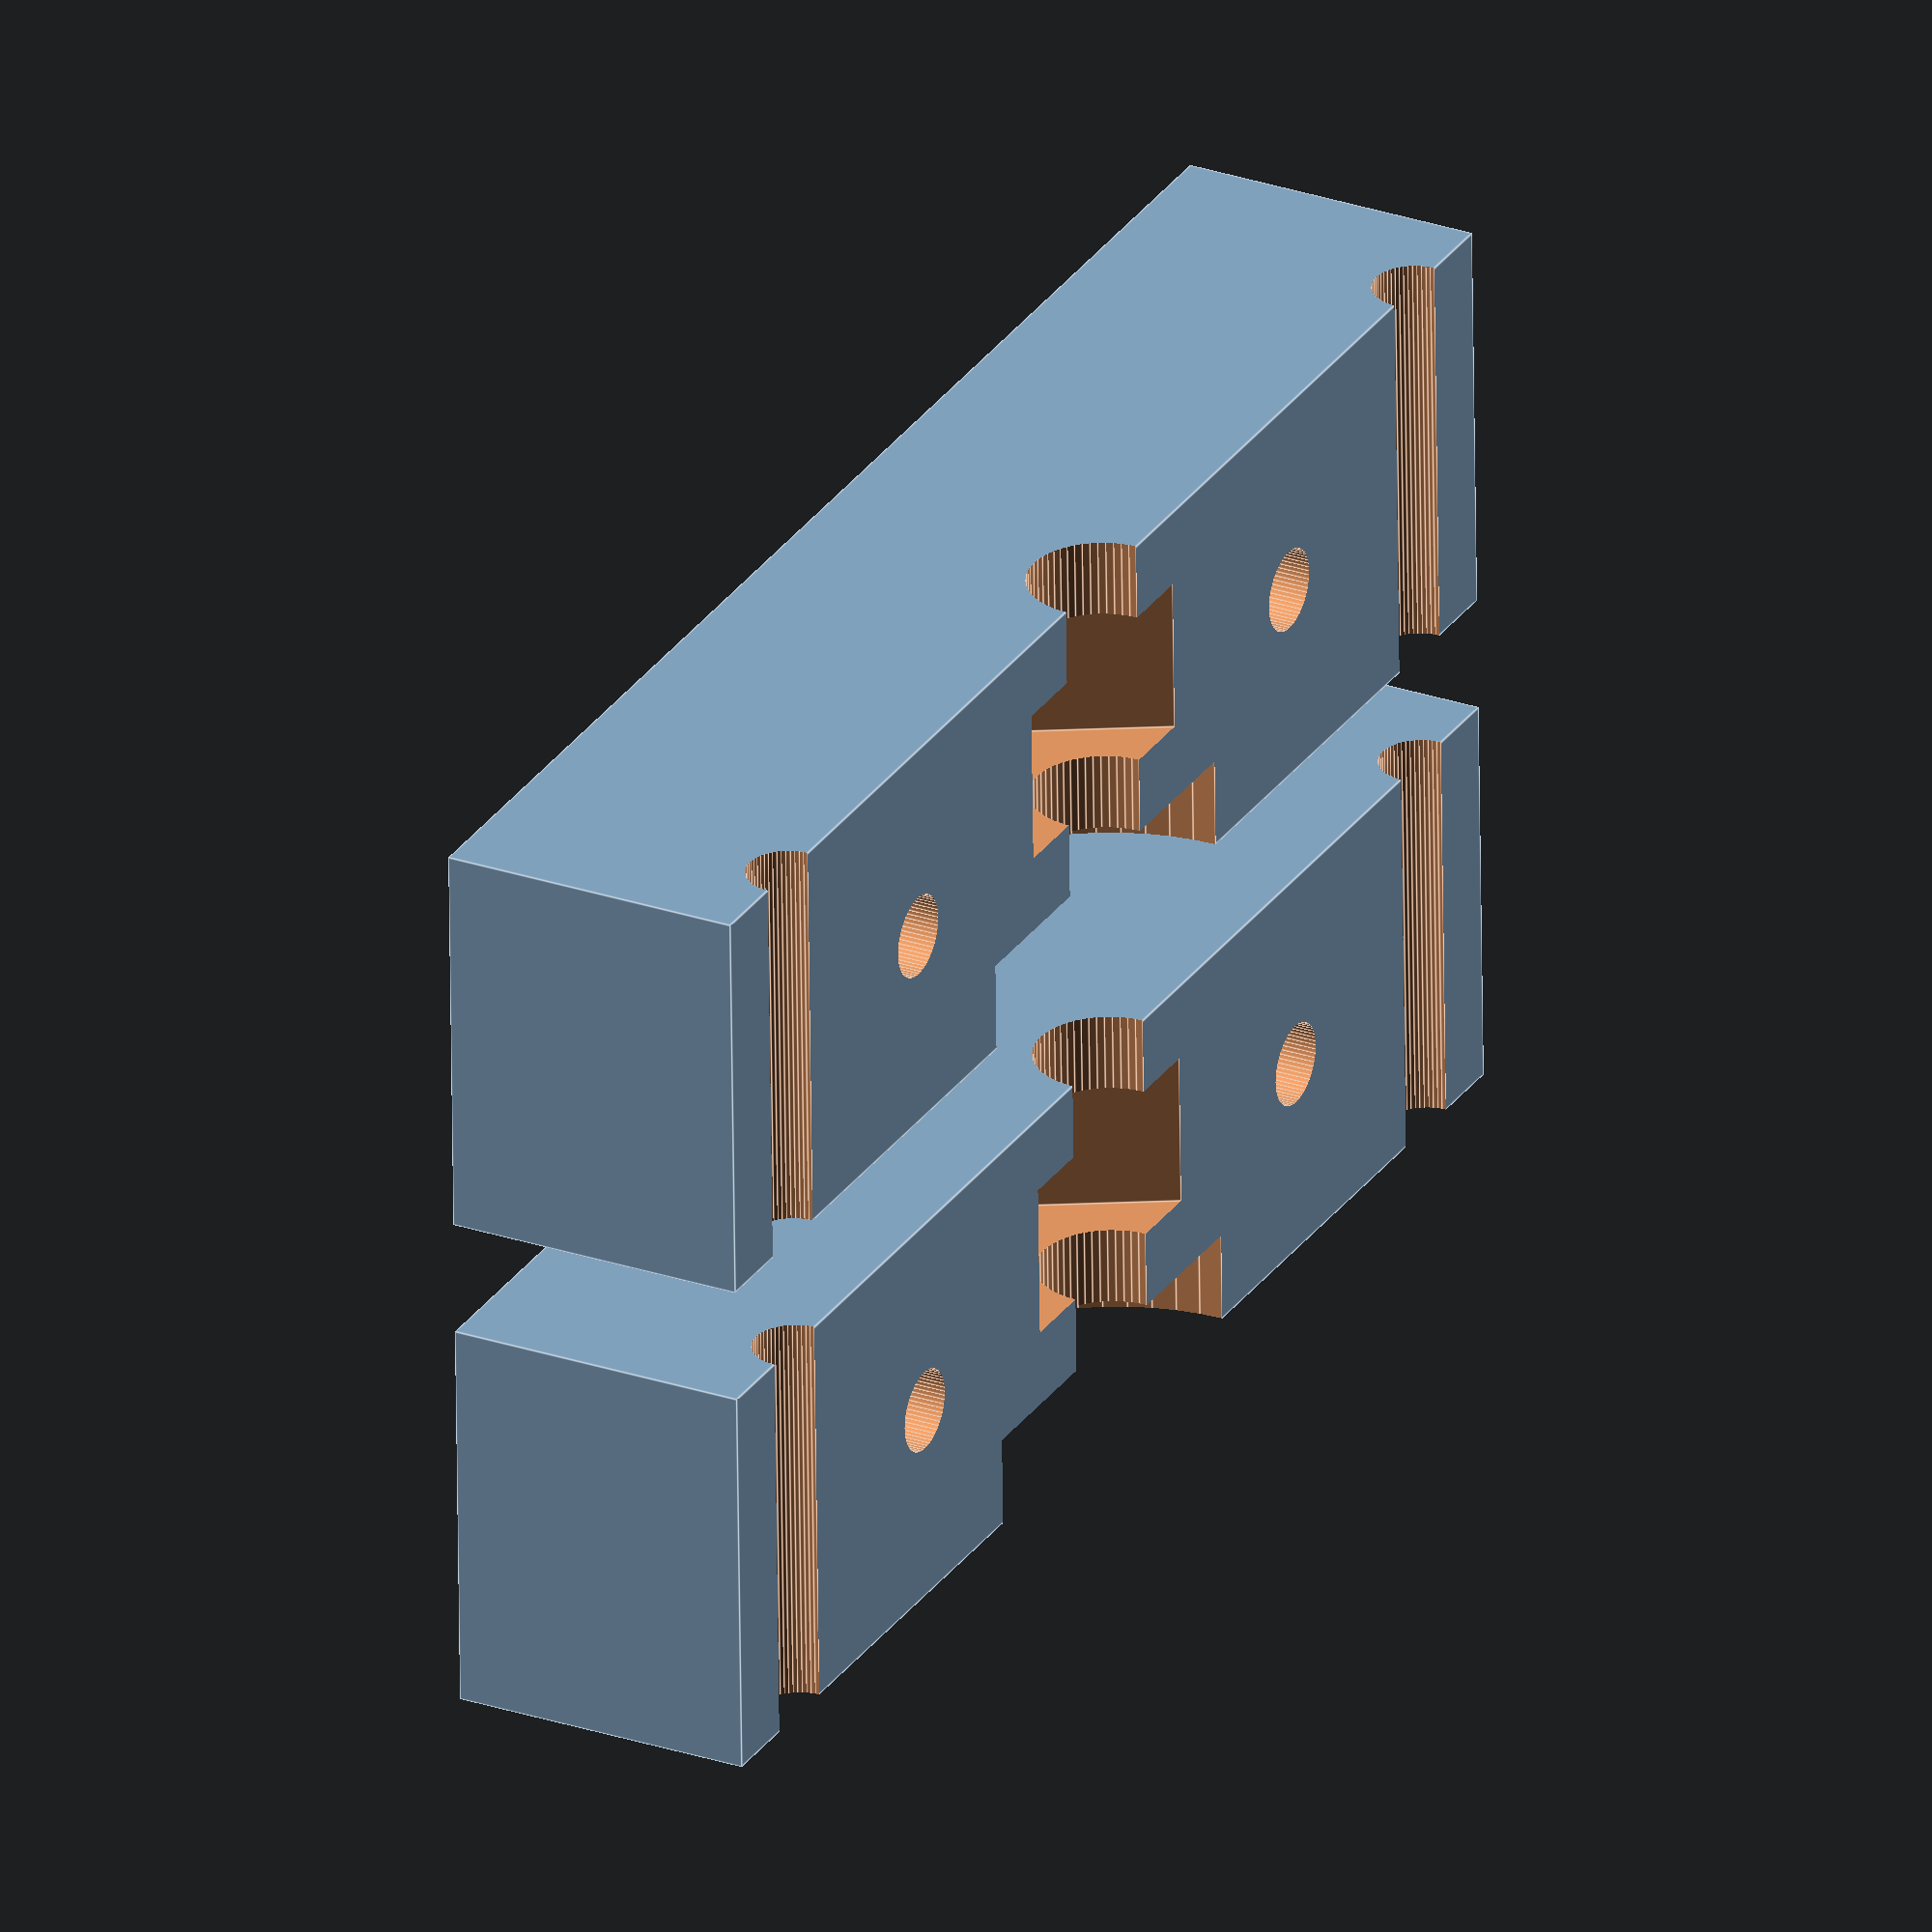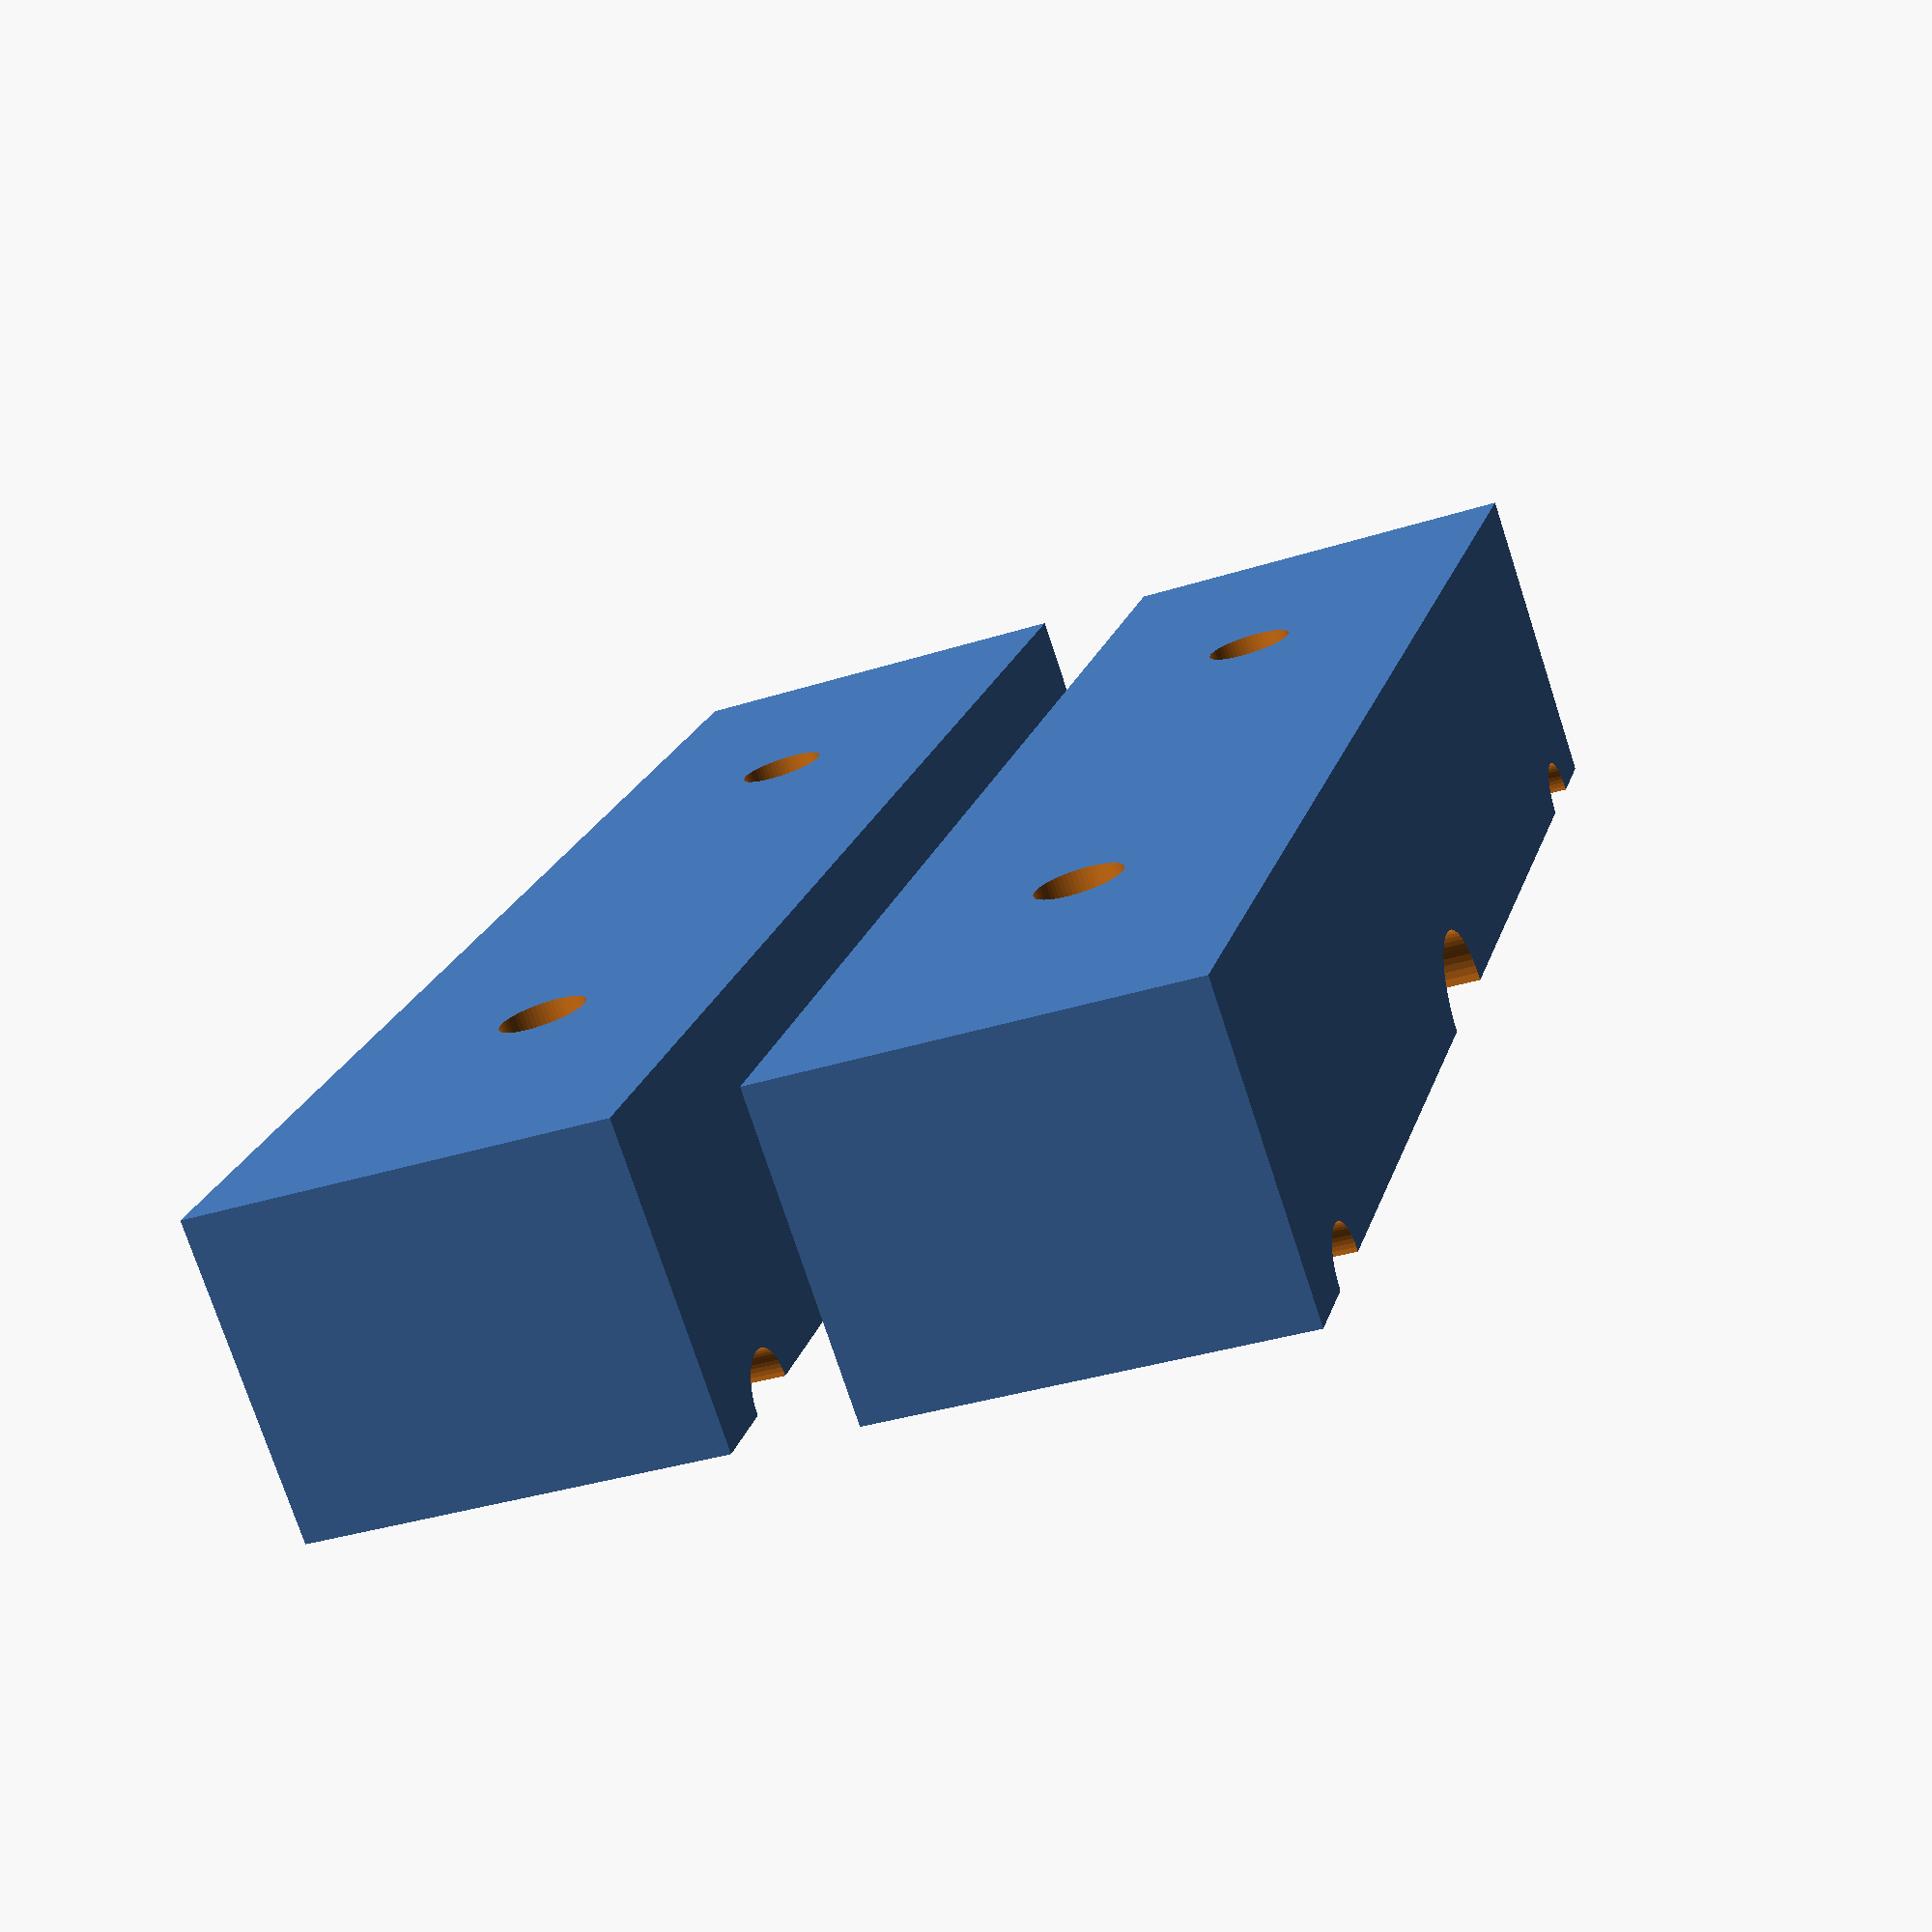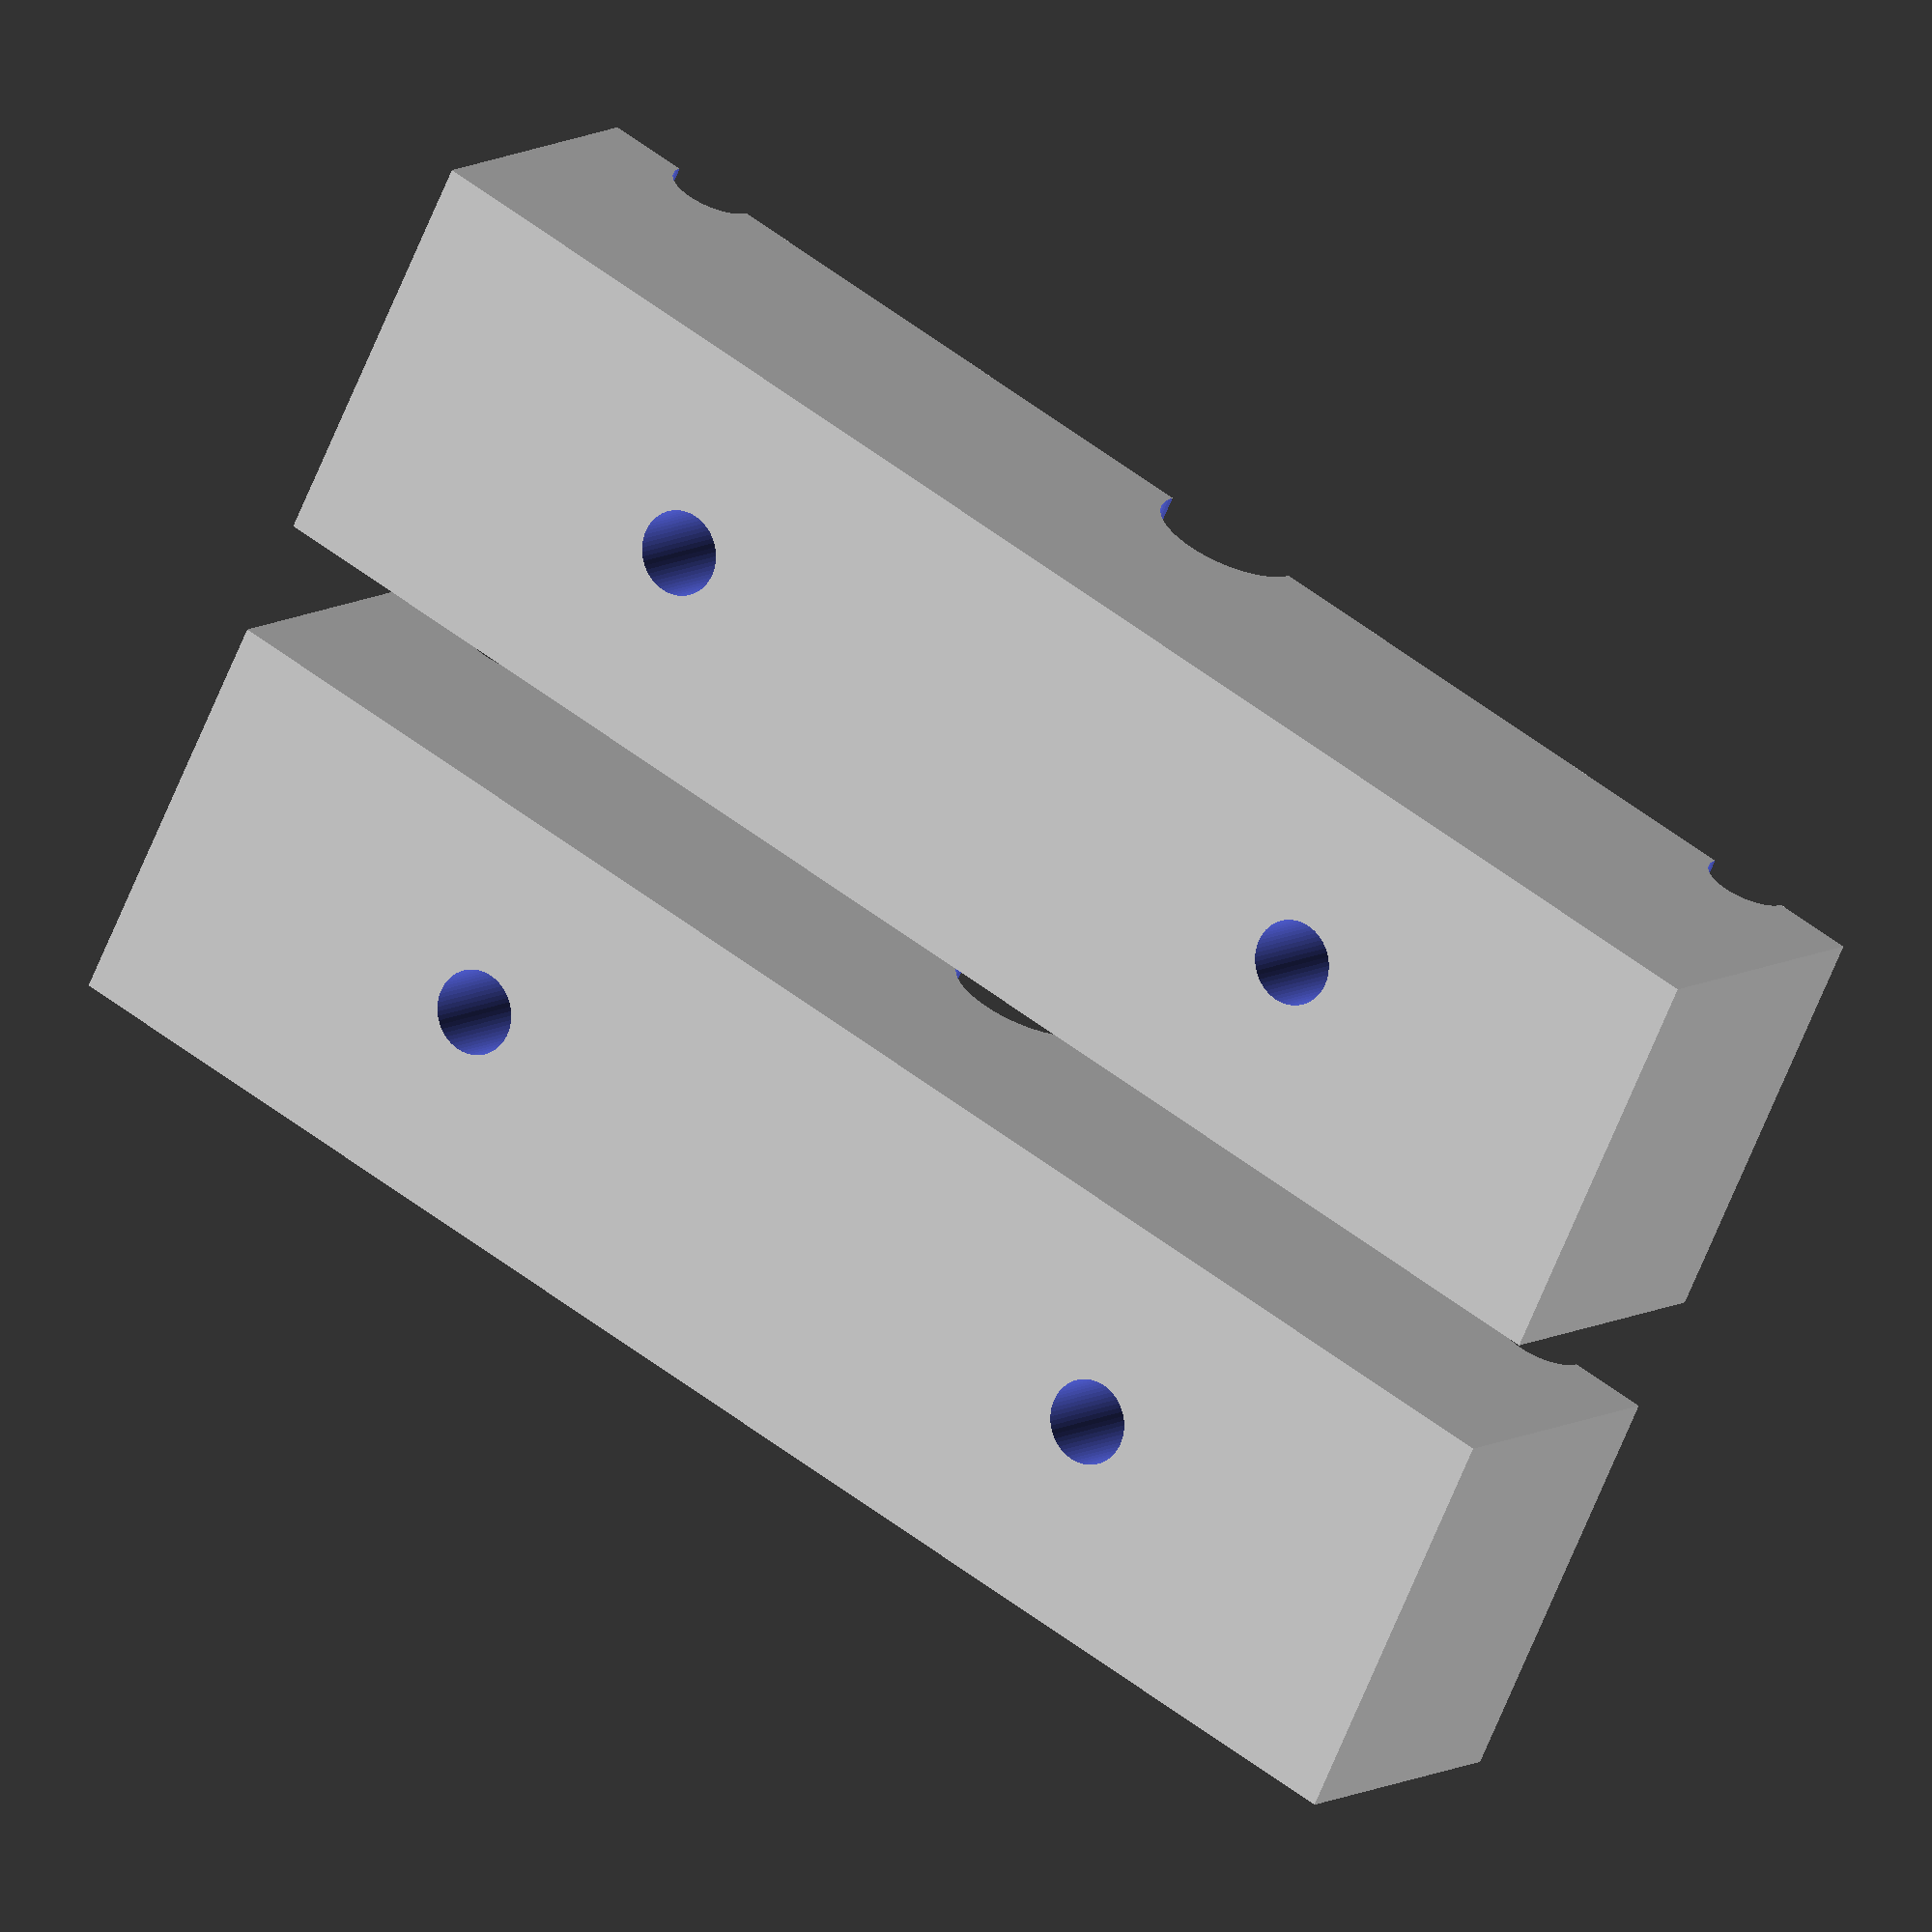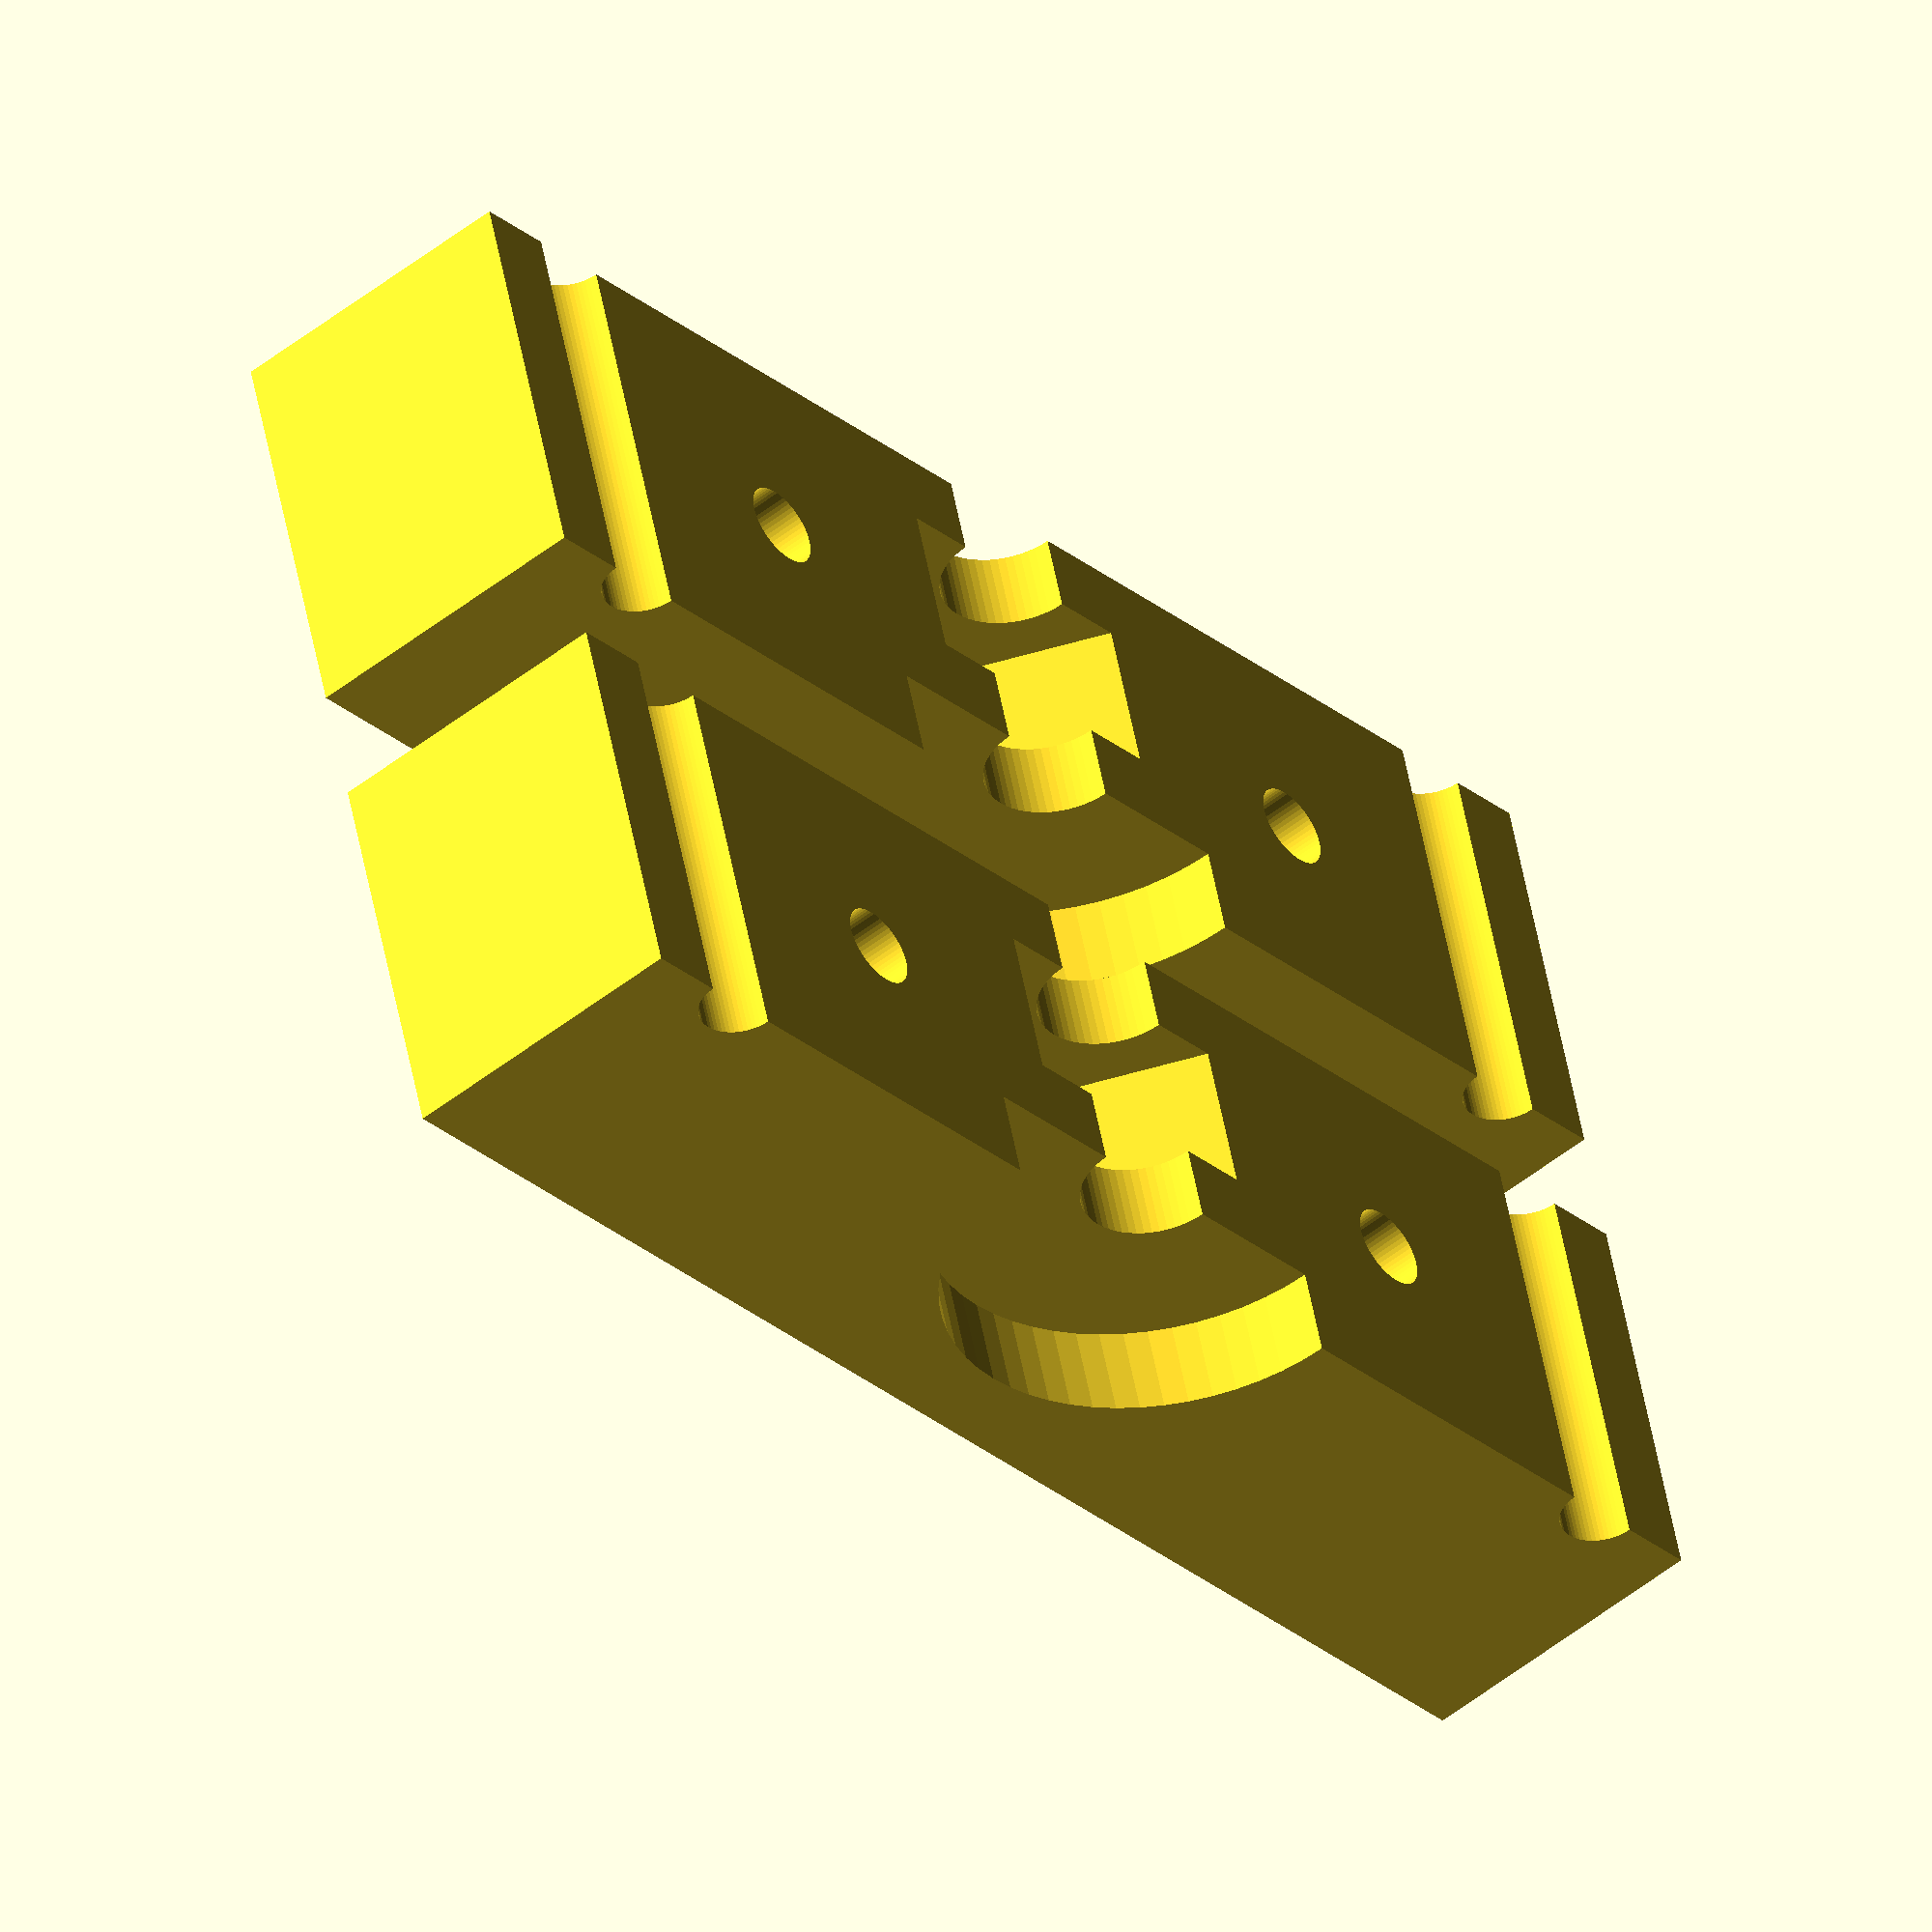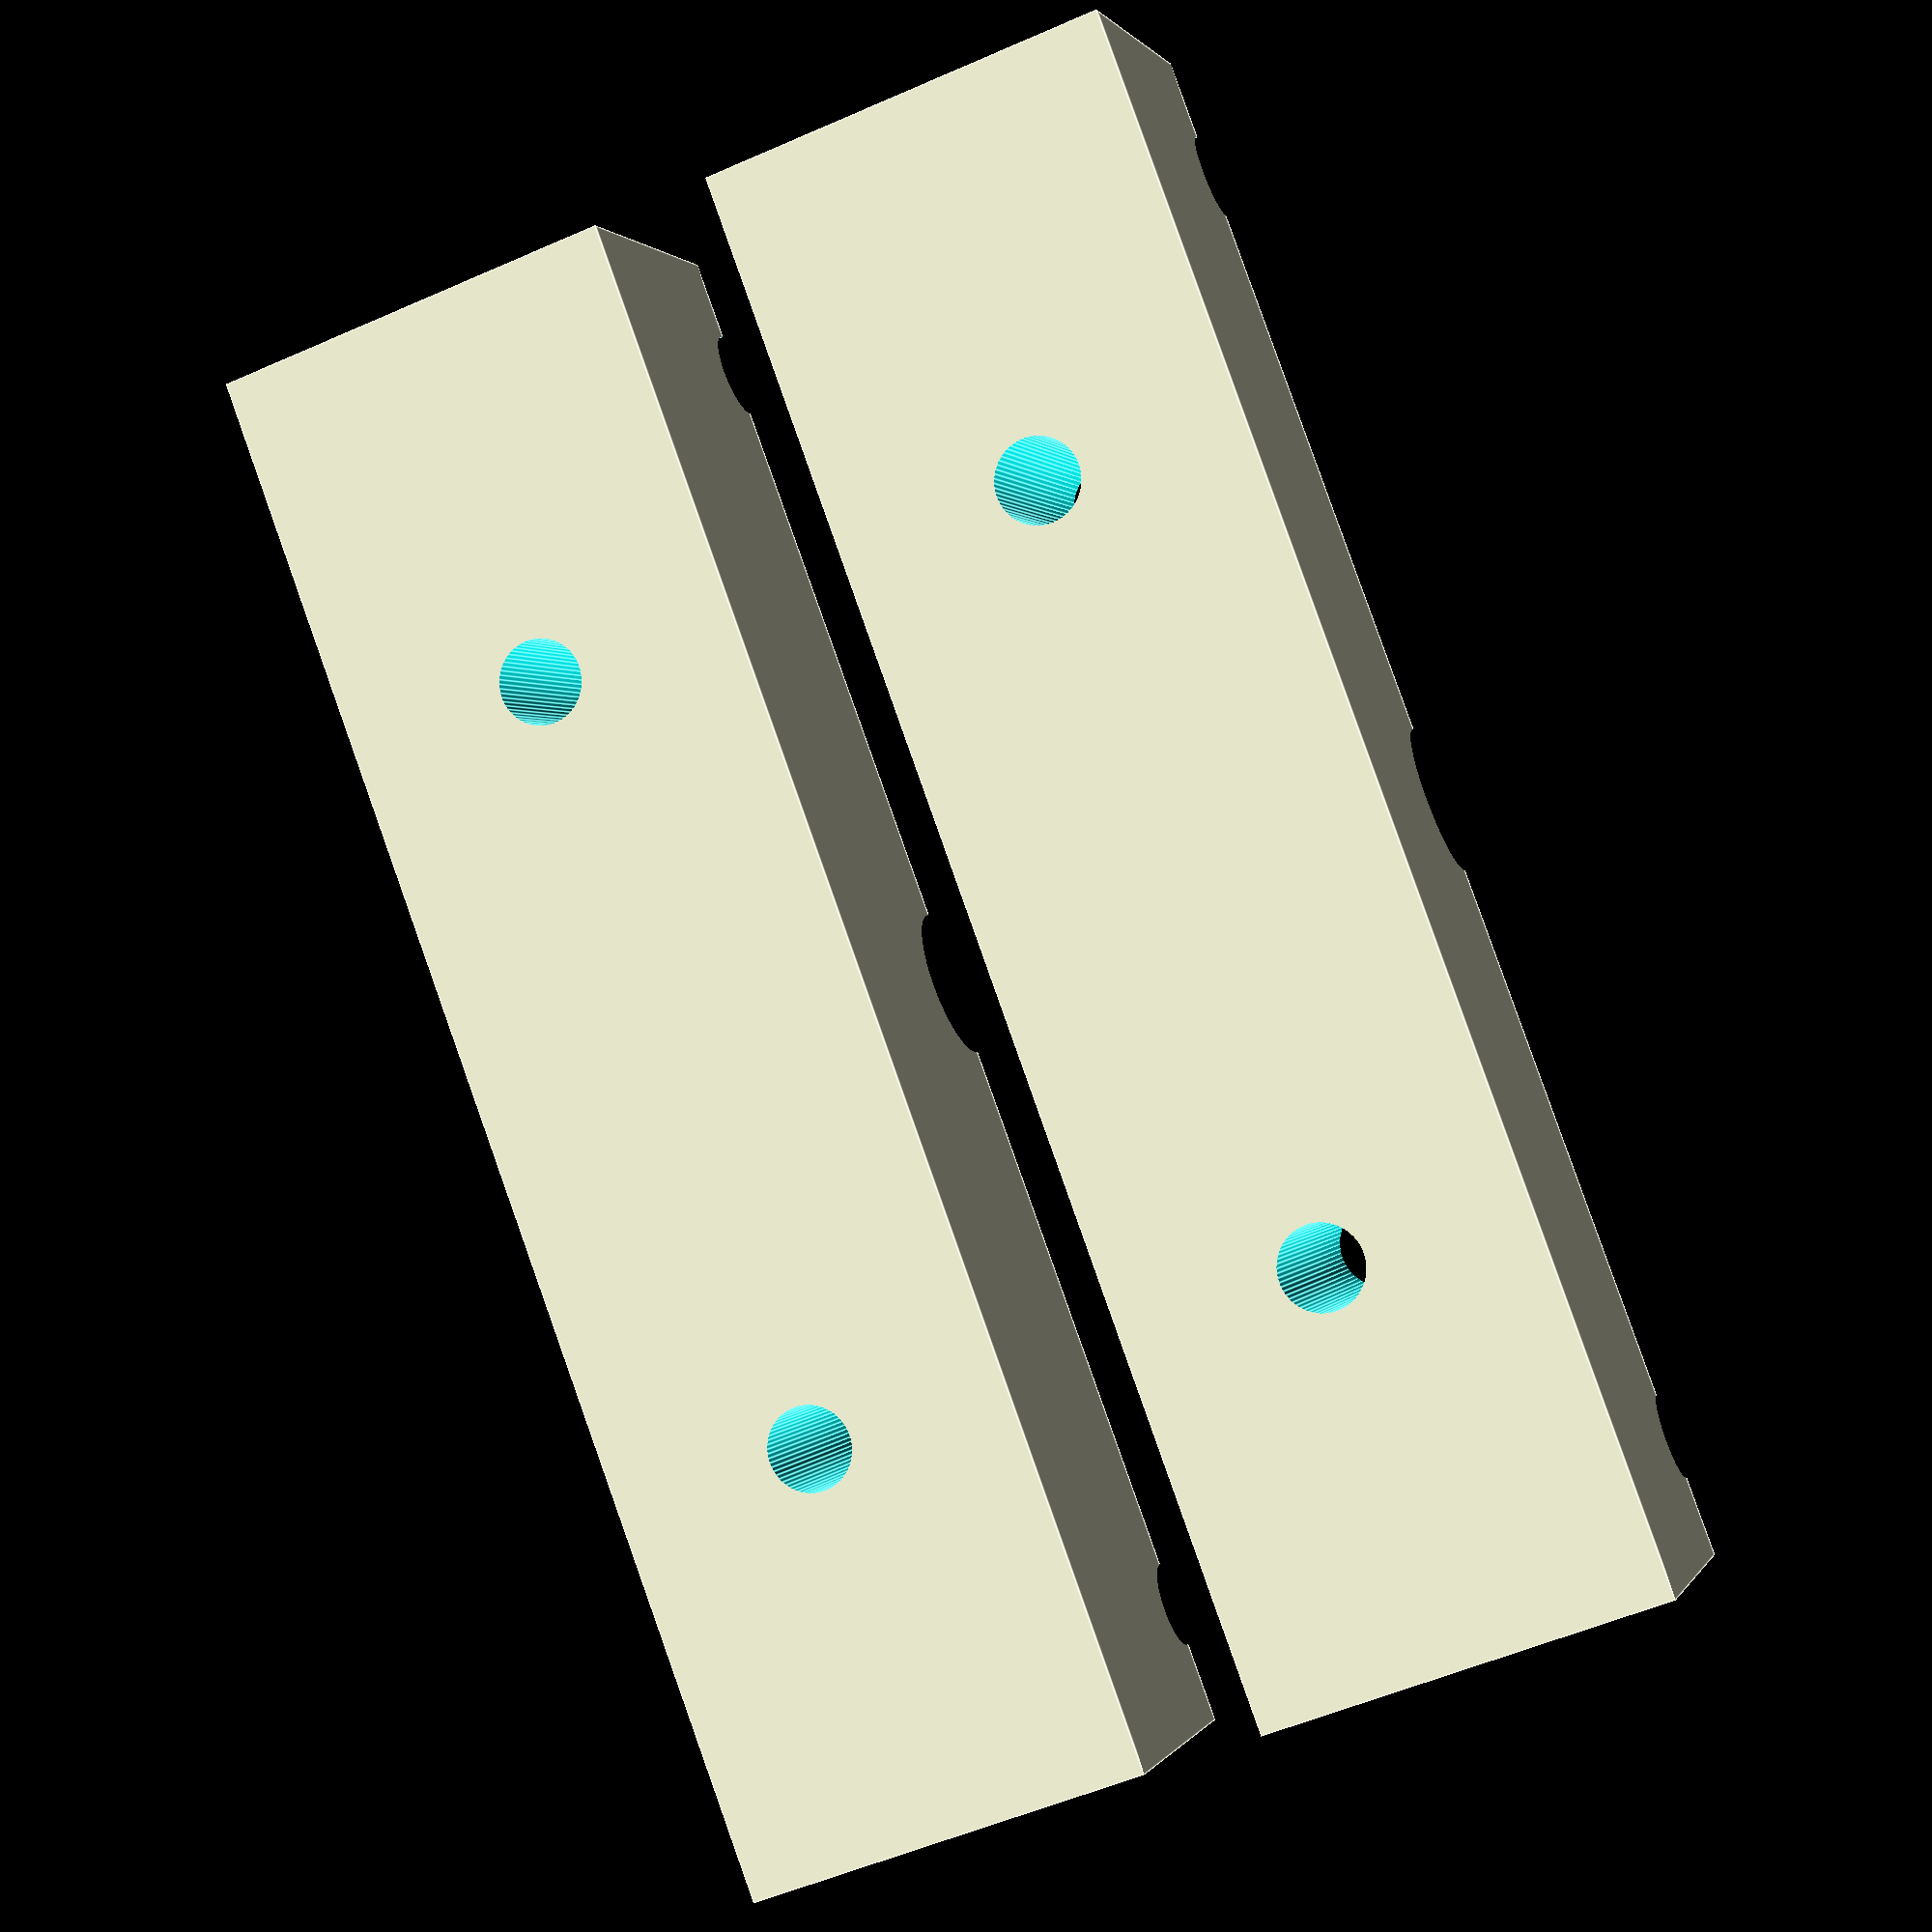
<openscad>
/*
 * bowden hotend mount
 *
 * Replace the extruder on the x-carriage with a bowden cable.
 *
 * Serendipitously you can just run an M6 nyloc nut onto the end of the PTFE
 * tube for a perfect grip
 *
 * Copyright 2012 <b@Zi.iS>
 * License CC BY 3.0
 */
$fn = 60;

m3 = 3.2 /2;
m6_nyloc = [
	11.28 /2,
	6
];

rotate([
	-90,
	0,
	0
]) {
	mount();
	translate([
		0,
		0,
		20
	]) {
		mount();
	}
}

module mount(
	bolt = m3,
	pitch = 50,
	bowden = 5.6/2,
	bowden_nut = m6_nyloc,
	hotend = [17.5/2, 3.5],
	t = 3
) {
	size = [
		pitch + bolt*2 + t*2,
		hotend[0]*2 + t*2,
		hotend[1] + bowden_nut[1] + t*2
	];

	difference() {
		translate([
			-size[0]/2,
			0,
			0
		]) {
			cube([
				size[0],
				size[1]/2,
				size[2]
			]);
		}

		//bowden nut	
		translate([
			0,
			0,
			hotend[1] + t
		]) {
			cylinder(
				r = bowden_nut[0],
				h = bowden_nut[1],
				$fn = 6
			);
		}
	
		translate([
			0,
			0,
			-1
		]) {
			//hotend
			cylinder(
				r = hotend[0],
				h = hotend[1]+1
			);
			//bowden
			cylinder(
				r = bowden,
				h = size[2]+2
			);

			//x-carrage bolts
			for(x=[0:1]) {
				translate([
					-pitch/2 + x*pitch,
					0,
					0
				]) {
					cylinder(
						r = bolt,
						h = size[2]+2
					);
				}
			}
		}

		//bolts
		for(x=[0:1]){
			translate([
				-size[0]/4 + size[0]/2*x,
				-1,
				size[2]/2
			]) {
				rotate([
					-90,
					0,
					0
				]) {
					cylinder(
						r = bolt,
						h = size[1]
					);
				}
			}
		}
	}
}	


</openscad>
<views>
elev=332.5 azim=358.5 roll=297.6 proj=o view=edges
elev=255.1 azim=75.1 roll=341.9 proj=p view=solid
elev=350.9 azim=333.7 roll=211.4 proj=o view=wireframe
elev=49.7 azim=344.3 roll=311.4 proj=o view=solid
elev=179.0 azim=110.3 roll=344.7 proj=p view=edges
</views>
